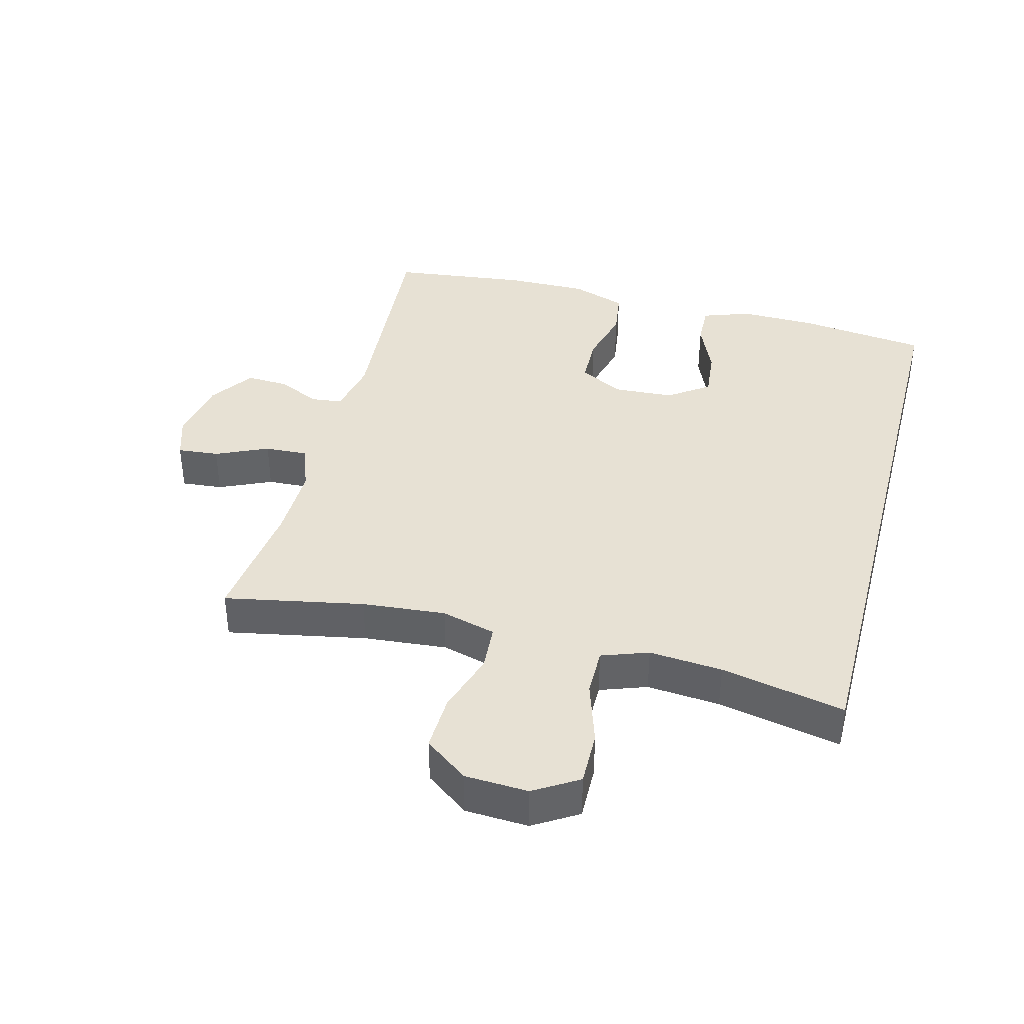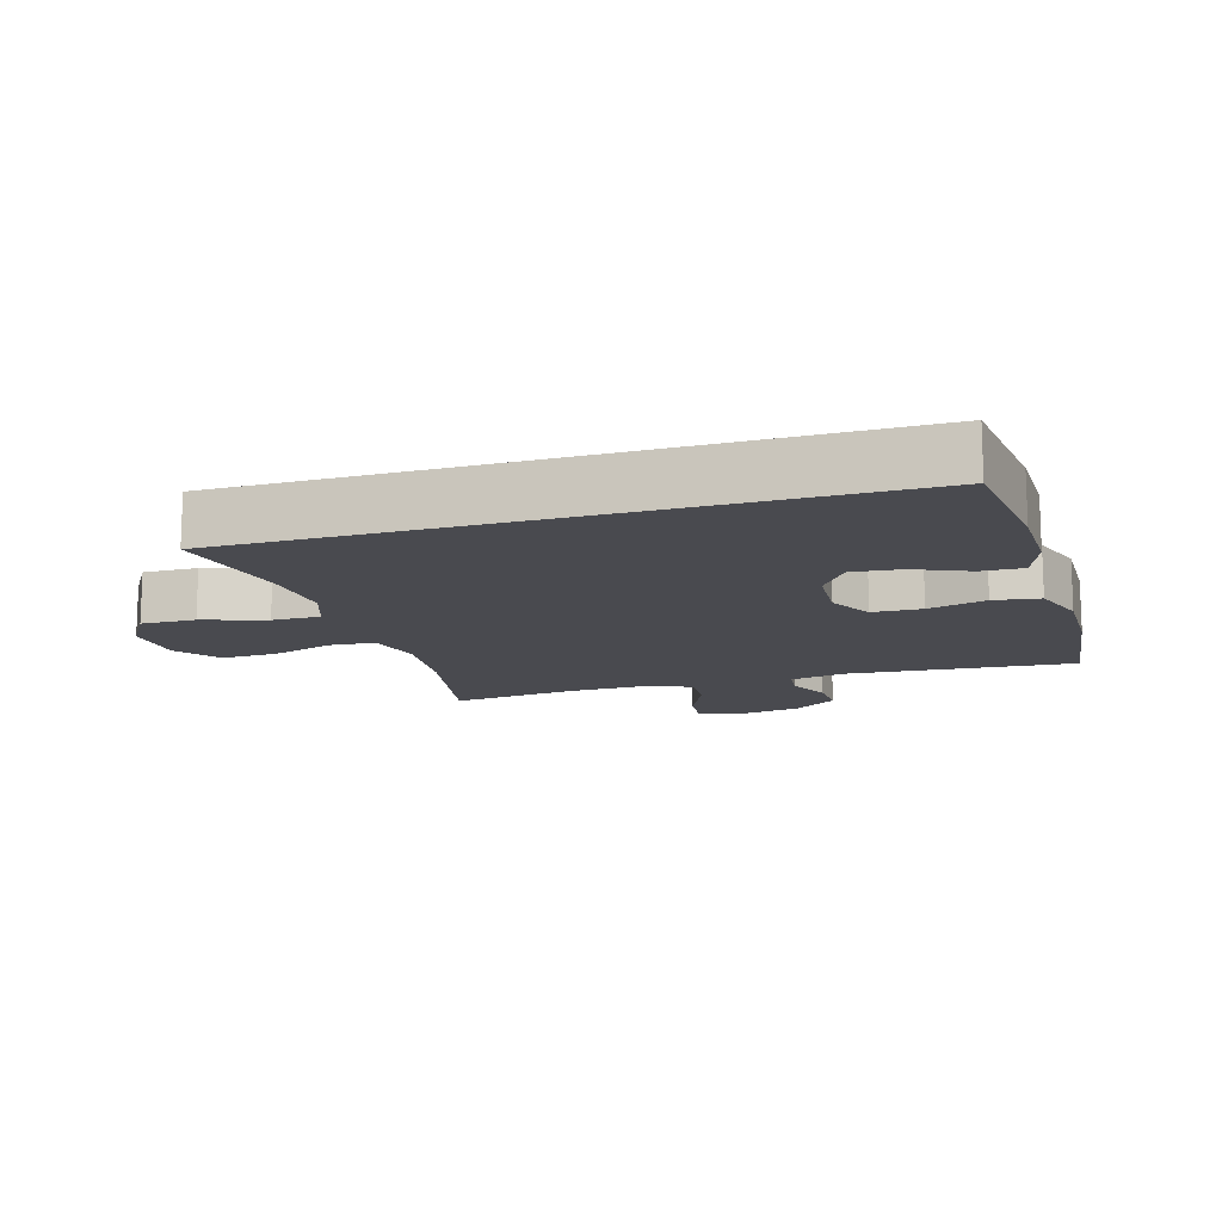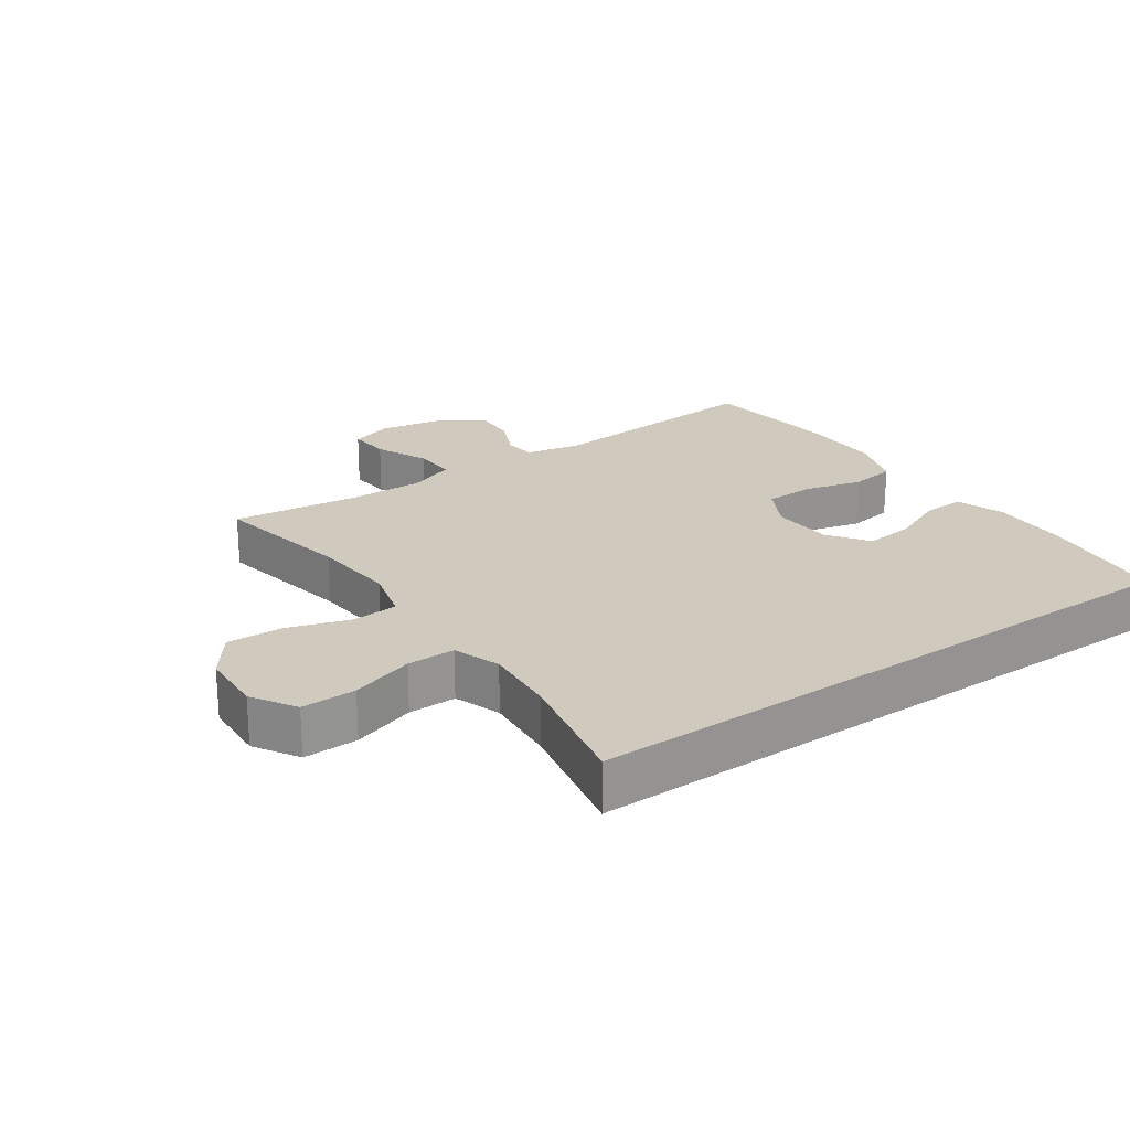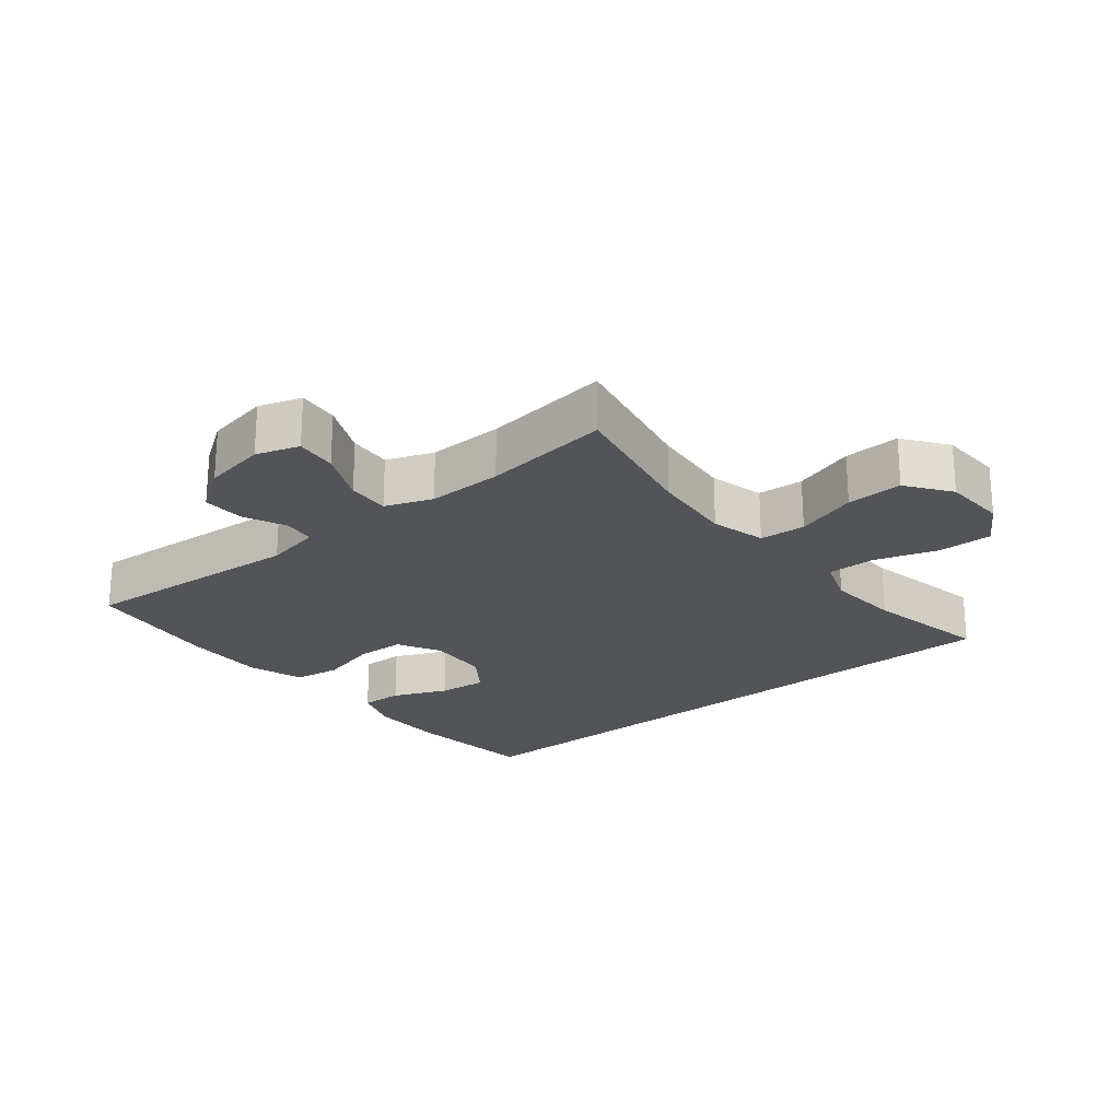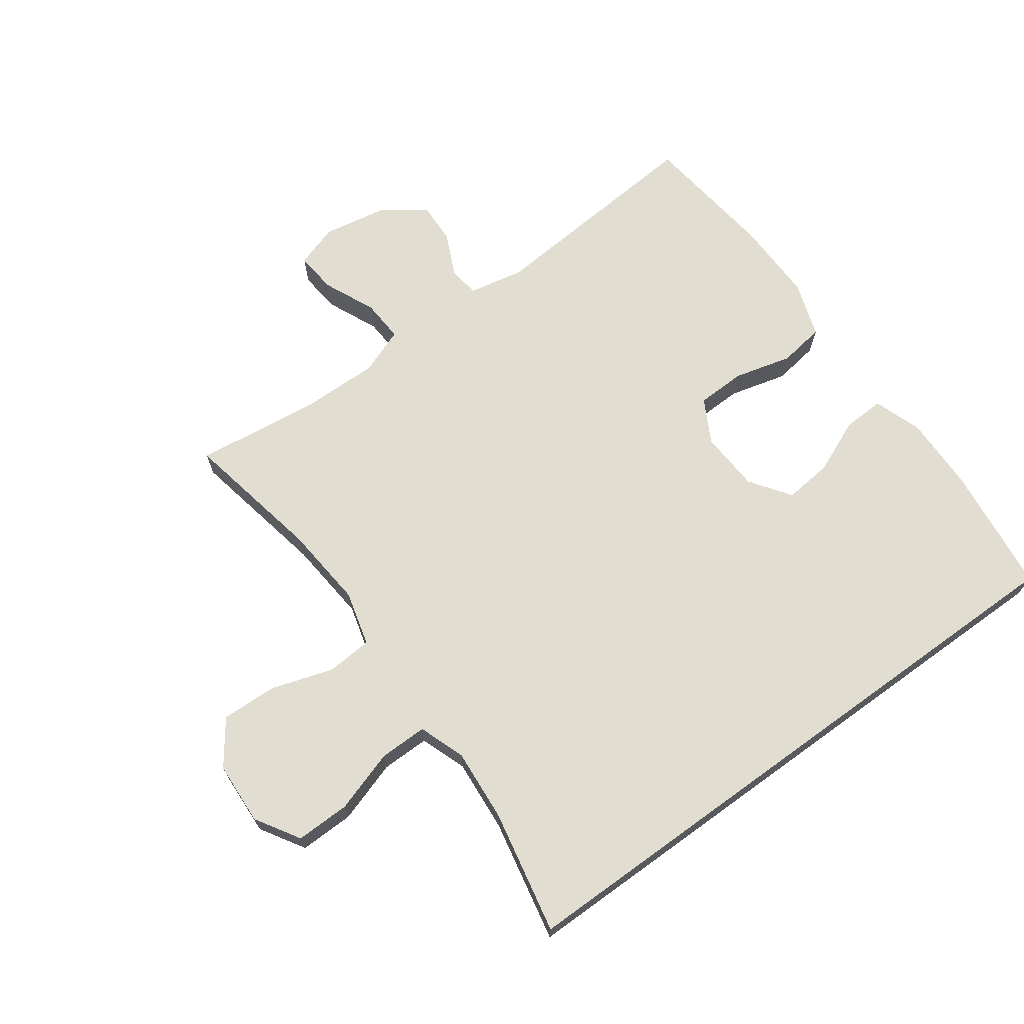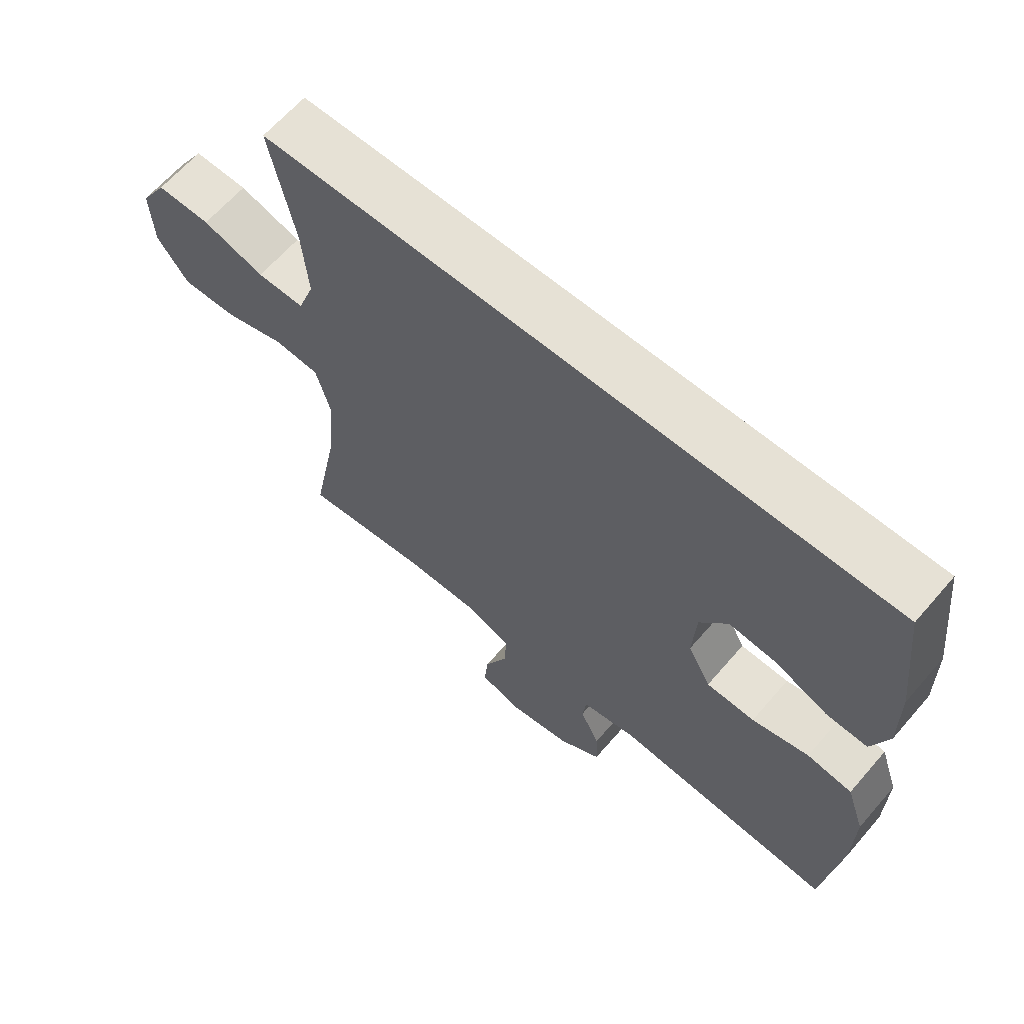
<metadata>
{"format":"obj","ext":"obj","renderer":"f3d","projection":"perspective","resolution":1024,"background":"white","views":[{"elev":39.4,"azim":-75.3,"up":"+Y"},{"elev":-13.5,"azim":16.8,"up":"+Y"},{"elev":23.0,"azim":-34.8,"up":"+Y"},{"elev":-23.3,"azim":-141.0,"up":"+Y"},{"elev":68.9,"azim":-35.9,"up":"+Y"},{"elev":64.1,"azim":40.8,"up":"+Z"}]}
</metadata>
<code>
o path5762
v -0.4633 0.0375 0.5269
v -0.4236 0.0375 0.3309
v -0.4142 0.0375 0.2146
v -0.4407 0.0375 0.1408
v -0.5169 0.0375 0.1413
v -0.6164 0.0375 0.1731
v -0.7027 0.0375 0.1746
v -0.7457 0.0375 0.1046
v -0.7409 0.0375 0.004346
v -0.6904 0.0375 -0.06453
v -0.6017 0.0375 -0.06141
v -0.5037 0.0375 -0.03005
v -0.431 0.0375 -0.03529
v -0.4079 0.0375 -0.1219
v -0.42 0.0375 -0.2541
v -0.4633 0.0375 -0.475
v -0.2618 0.0375 -0.4505
v -0.1428 0.0375 -0.4487
v -0.06878 0.0375 -0.4764
v -0.07272 0.0375 -0.5438
v -0.1099 0.0375 -0.6267
v -0.116 0.0375 -0.692
v -0.04814 0.0375 -0.7141
v 0.05202 0.0375 -0.696
v 0.1215 0.0375 -0.6479
v 0.1187 0.0375 -0.5814
v 0.08763 0.0375 -0.5141
v 0.09347 0.0375 -0.465
v 0.1813 0.0375 -0.4473
v 0.5384 0.0375 -0.475
v 0.5647 0.0375 -0.2604
v 0.5667 0.0375 -0.1307
v 0.5371 0.0375 -0.04348
v 0.4646 0.0375 -0.03272
v 0.373 0.0375 -0.05665
v 0.2953 0.0375 -0.05448
v 0.258 0.0375 0.01448
v 0.2637 0.0375 0.1107
v 0.3088 0.0375 0.1745
v 0.3858 0.0375 0.1667
v 0.4711 0.0375 0.13
v 0.5371 0.0375 0.1275
v 0.564 0.0375 0.2032
v 0.5622 0.0375 0.3235
v 0.5384 0.0375 0.5269
v -0.4633 -0.0375 0.5269
v -0.4236 -0.0375 0.3309
v -0.4142 -0.0375 0.2146
v -0.4407 -0.0375 0.1408
v -0.5169 -0.0375 0.1413
v -0.6164 -0.0375 0.1731
v -0.7027 -0.0375 0.1746
v -0.7457 -0.0375 0.1046
v -0.7409 -0.0375 0.004346
v -0.6904 -0.0375 -0.06453
v -0.6017 -0.0375 -0.06141
v -0.5037 -0.0375 -0.03005
v -0.431 -0.0375 -0.03529
v -0.4079 -0.0375 -0.1219
v -0.42 -0.0375 -0.2541
v -0.4633 -0.0375 -0.475
v -0.2618 -0.0375 -0.4505
v -0.1428 -0.0375 -0.4487
v -0.06878 -0.0375 -0.4764
v -0.07272 -0.0375 -0.5438
v -0.1099 -0.0375 -0.6267
v -0.116 -0.0375 -0.692
v -0.04814 -0.0375 -0.7141
v 0.05202 -0.0375 -0.696
v 0.1215 -0.0375 -0.6479
v 0.1187 -0.0375 -0.5814
v 0.08763 -0.0375 -0.5141
v 0.09347 -0.0375 -0.465
v 0.1813 -0.0375 -0.4473
v 0.5384 -0.0375 -0.475
v 0.5647 -0.0375 -0.2604
v 0.5667 -0.0375 -0.1307
v 0.5371 -0.0375 -0.04348
v 0.4646 -0.0375 -0.03272
v 0.373 -0.0375 -0.05665
v 0.2953 -0.0375 -0.05448
v 0.258 -0.0375 0.01448
v 0.2637 -0.0375 0.1107
v 0.3088 -0.0375 0.1745
v 0.3858 -0.0375 0.1667
v 0.4711 -0.0375 0.13
v 0.5371 -0.0375 0.1275
v 0.564 -0.0375 0.2032
v 0.5622 -0.0375 0.3235
v 0.5384 -0.0375 0.5269
v -0.7027 0.0375 0.1746
v -0.7457 0.0375 0.1046
v -0.7409 0.0375 0.004346
v -0.6904 0.0375 -0.06453
v -0.6164 0.0375 0.1731
v -0.6017 0.0375 -0.06141
v -0.5169 0.0375 0.1413
v -0.5037 0.0375 -0.03005
v -0.4407 0.0375 0.1408
v -0.4407 0.0375 0.1408
v -0.431 0.0375 -0.03529
v -0.431 0.0375 -0.03529
v -0.4633 0.0375 0.5269
v -0.4633 0.0375 0.5269
v 0.5384 0.0375 0.5269
v 0.5384 0.0375 0.5269
v -0.4236 0.0375 0.3309
v -0.42 0.0375 -0.2541
v -0.4633 0.0375 -0.475
v -0.4633 0.0375 -0.475
v -0.4142 0.0375 0.2146
v -0.4079 0.0375 -0.1219
v -0.2618 0.0375 -0.4505
v -0.1428 0.0375 -0.4487
v -0.06878 0.0375 -0.4764
v -0.06878 0.0375 -0.4764
v -0.1099 0.0375 -0.6267
v -0.116 0.0375 -0.692
v -0.116 0.0375 -0.692
v -0.04814 0.0375 -0.7141
v -0.07272 0.0375 -0.5438
v 0.05202 0.0375 -0.696
v 0.08763 0.0375 -0.5141
v 0.09347 0.0375 -0.465
v 0.09347 0.0375 -0.465
v 0.1215 0.0375 -0.6479
v 0.1187 0.0375 -0.5814
v 0.1813 0.0375 -0.4473
v 0.258 0.0375 0.01448
v 0.2637 0.0375 0.1107
v 0.2953 0.0375 -0.05448
v 0.3088 0.0375 0.1745
v 0.3088 0.0375 0.1745
v 0.373 0.0375 -0.05665
v 0.3858 0.0375 0.1667
v 0.4646 0.0375 -0.03272
v 0.4711 0.0375 0.13
v 0.5371 0.0375 -0.04348
v 0.5371 0.0375 -0.04348
v 0.5371 0.0375 0.1275
v 0.5371 0.0375 0.1275
v 0.5384 0.0375 -0.475
v 0.5384 0.0375 -0.475
v 0.5667 0.0375 -0.1307
v 0.564 0.0375 0.2032
v 0.5622 0.0375 0.3235
v 0.5647 0.0375 -0.2604
v -0.7027 -0.0375 0.1746
v -0.7457 -0.0375 0.1046
v -0.7409 -0.0375 0.004346
v -0.6904 -0.0375 -0.06453
v -0.6164 -0.0375 0.1731
v -0.6017 -0.0375 -0.06141
v -0.5169 -0.0375 0.1413
v -0.5037 -0.0375 -0.03005
v -0.4407 -0.0375 0.1408
v -0.4407 -0.0375 0.1408
v -0.431 -0.0375 -0.03529
v -0.431 -0.0375 -0.03529
v -0.4633 -0.0375 0.5269
v -0.4633 -0.0375 0.5269
v 0.5384 -0.0375 0.5269
v 0.5384 -0.0375 0.5269
v -0.4236 -0.0375 0.3309
v -0.42 -0.0375 -0.2541
v -0.4633 -0.0375 -0.475
v -0.4633 -0.0375 -0.475
v -0.4142 -0.0375 0.2146
v -0.4079 -0.0375 -0.1219
v -0.2618 -0.0375 -0.4505
v -0.1428 -0.0375 -0.4487
v -0.06878 -0.0375 -0.4764
v -0.06878 -0.0375 -0.4764
v -0.1099 -0.0375 -0.6267
v -0.116 -0.0375 -0.692
v -0.116 -0.0375 -0.692
v -0.04814 -0.0375 -0.7141
v -0.07272 -0.0375 -0.5438
v 0.05202 -0.0375 -0.696
v 0.08763 -0.0375 -0.5141
v 0.09347 -0.0375 -0.465
v 0.09347 -0.0375 -0.465
v 0.1215 -0.0375 -0.6479
v 0.1187 -0.0375 -0.5814
v 0.1813 -0.0375 -0.4473
v 0.258 -0.0375 0.01448
v 0.2637 -0.0375 0.1107
v 0.2953 -0.0375 -0.05448
v 0.3088 -0.0375 0.1745
v 0.3088 -0.0375 0.1745
v 0.373 -0.0375 -0.05665
v 0.3858 -0.0375 0.1667
v 0.4646 -0.0375 -0.03272
v 0.4711 -0.0375 0.13
v 0.5371 -0.0375 -0.04348
v 0.5371 -0.0375 -0.04348
v 0.5371 -0.0375 0.1275
v 0.5371 -0.0375 0.1275
v 0.5384 -0.0375 -0.475
v 0.5384 -0.0375 -0.475
v 0.5667 -0.0375 -0.1307
v 0.564 -0.0375 0.2032
v 0.5622 -0.0375 0.3235
v 0.5647 -0.0375 -0.2604
f 150 153 152
f 158 156 155
f 152 153 154
f 172 181 171
f 187 168 186
f 195 193 201
f 184 178 179
f 153 150 151
f 155 154 153
f 158 186 168
f 150 152 149
f 189 192 203
f 162 189 203
f 177 179 174
f 202 194 197
f 169 186 158
f 170 171 165
f 185 191 188
f 174 179 178
f 178 180 172
f 156 154 155
f 164 189 160
f 160 189 162
f 171 181 186
f 171 186 169
f 203 192 202
f 192 194 202
f 204 191 185
f 164 187 189
f 185 188 181
f 184 180 178
f 175 177 174
f 183 184 179
f 191 201 193
f 181 188 186
f 149 152 148
f 165 171 169
f 168 187 164
f 181 172 180
f 158 168 156
f 204 185 199
f 170 165 166
f 201 191 204
f 7 8 53 52
f 8 9 54 53
f 9 10 55 54
f 6 7 52 51
f 10 11 56 55
f 5 6 51 50
f 11 12 57 56
f 100 5 50 157
f 12 102 159 57
f 106 104 161 163
f 1 2 47 46
f 15 110 167 60
f 3 4 49 48
f 13 14 59 58
f 2 3 48 47
f 14 15 60 59
f 16 17 62 61
f 17 18 63 62
f 18 116 173 63
f 21 119 176 66
f 22 23 68 67
f 20 21 66 65
f 19 20 65 64
f 23 24 69 68
f 27 125 182 72
f 24 25 70 69
f 26 27 72 71
f 25 26 71 70
f 28 29 74 73
f 37 38 83 82
f 36 37 82 81
f 38 133 190 83
f 35 36 81 80
f 39 40 85 84
f 34 35 80 79
f 40 41 86 85
f 139 34 79 196
f 41 141 198 86
f 29 143 200 74
f 32 33 78 77
f 42 43 88 87
f 44 45 90 89
f 43 44 89 88
f 31 32 77 76
f 30 31 76 75
f 93 95 96
f 101 98 99
f 95 97 96
f 115 114 124
f 130 129 111
f 138 144 136
f 127 122 121
f 96 94 93
f 98 96 97
f 101 111 129
f 93 92 95
f 132 146 135
f 105 146 132
f 120 117 122
f 145 140 137
f 112 101 129
f 113 108 114
f 128 131 134
f 117 121 122
f 121 115 123
f 99 98 97
f 107 103 132
f 103 105 132
f 114 129 124
f 114 112 129
f 146 145 135
f 135 145 137
f 147 128 134
f 107 132 130
f 128 124 131
f 127 121 123
f 118 117 120
f 126 122 127
f 134 136 144
f 124 129 131
f 92 91 95
f 108 112 114
f 111 107 130
f 124 123 115
f 101 99 111
f 147 142 128
f 113 109 108
f 144 147 134

</code>
